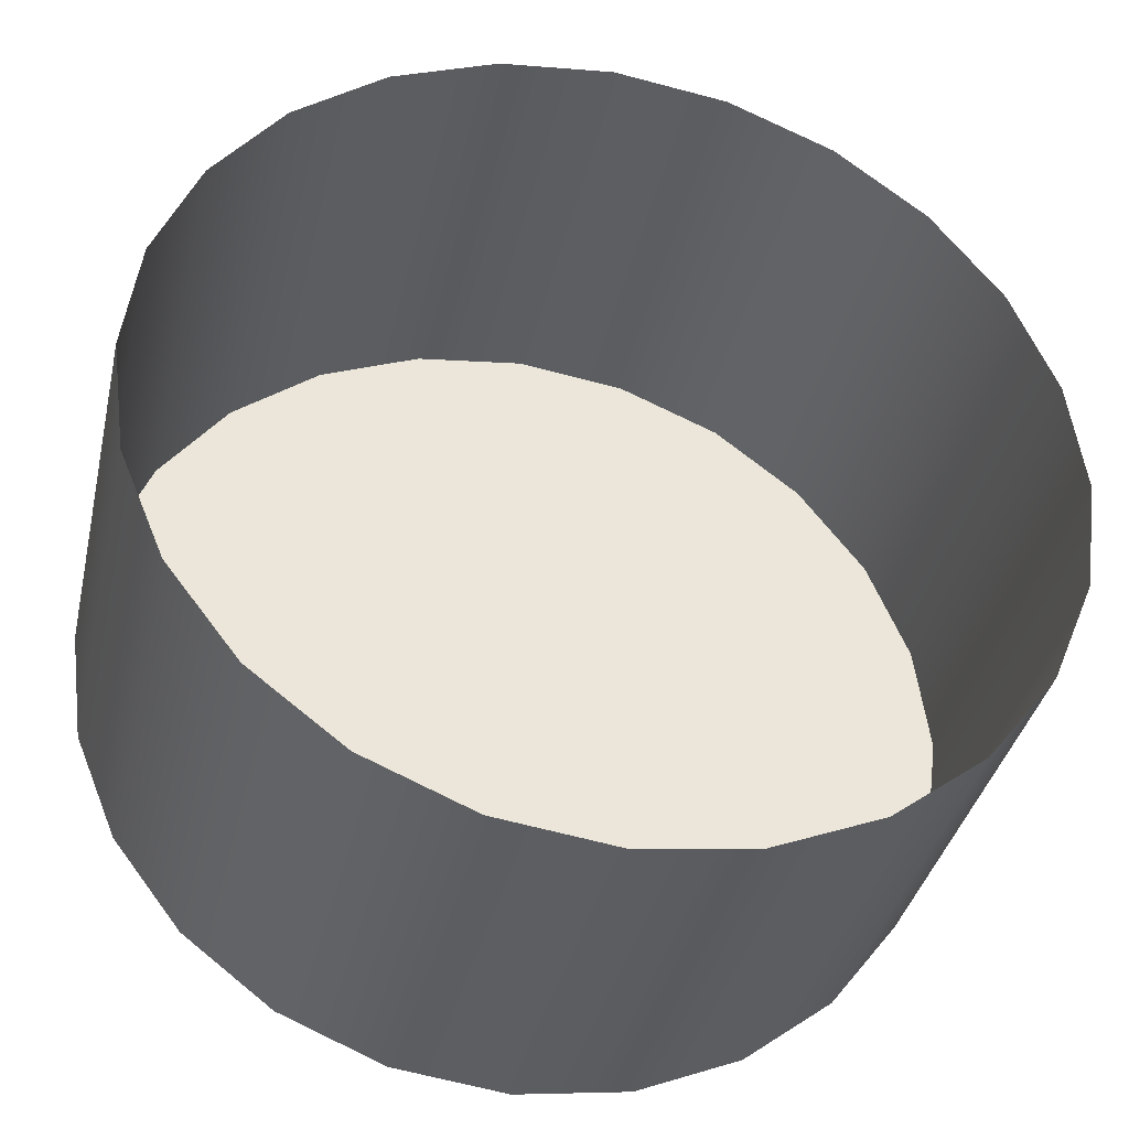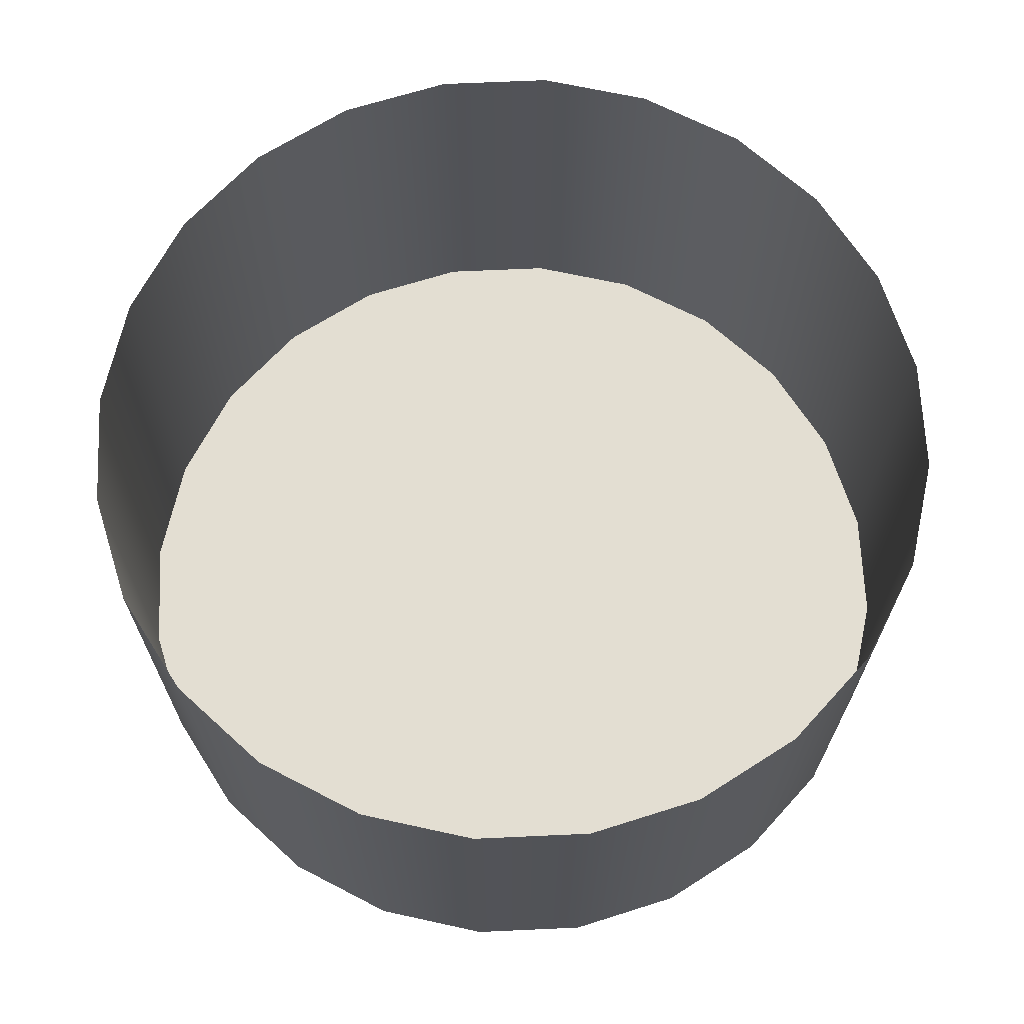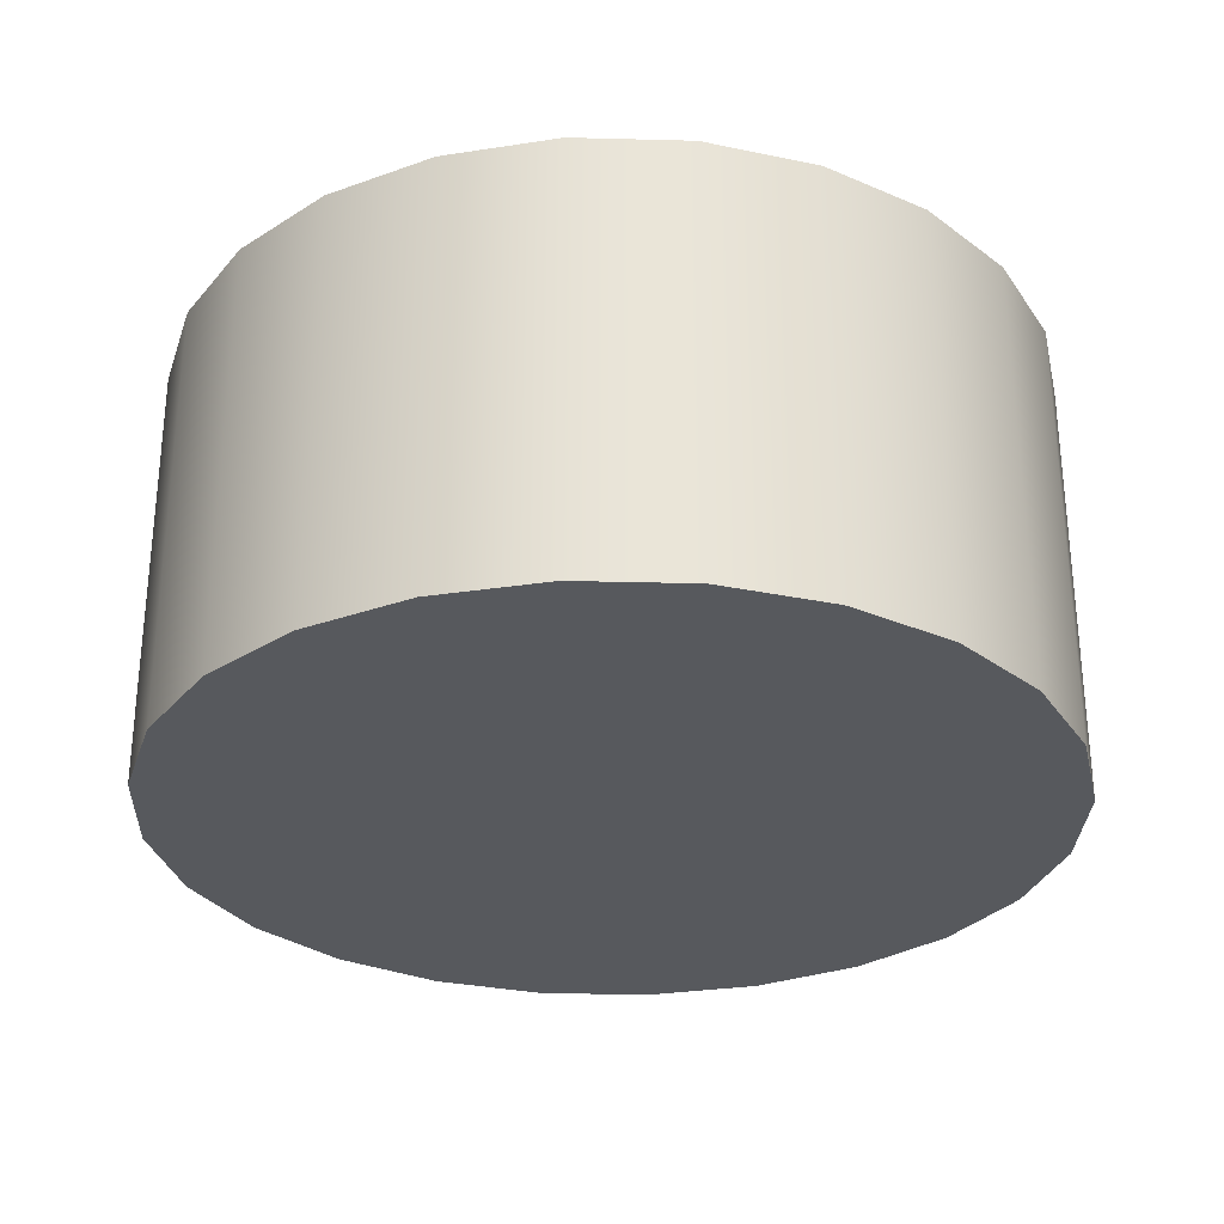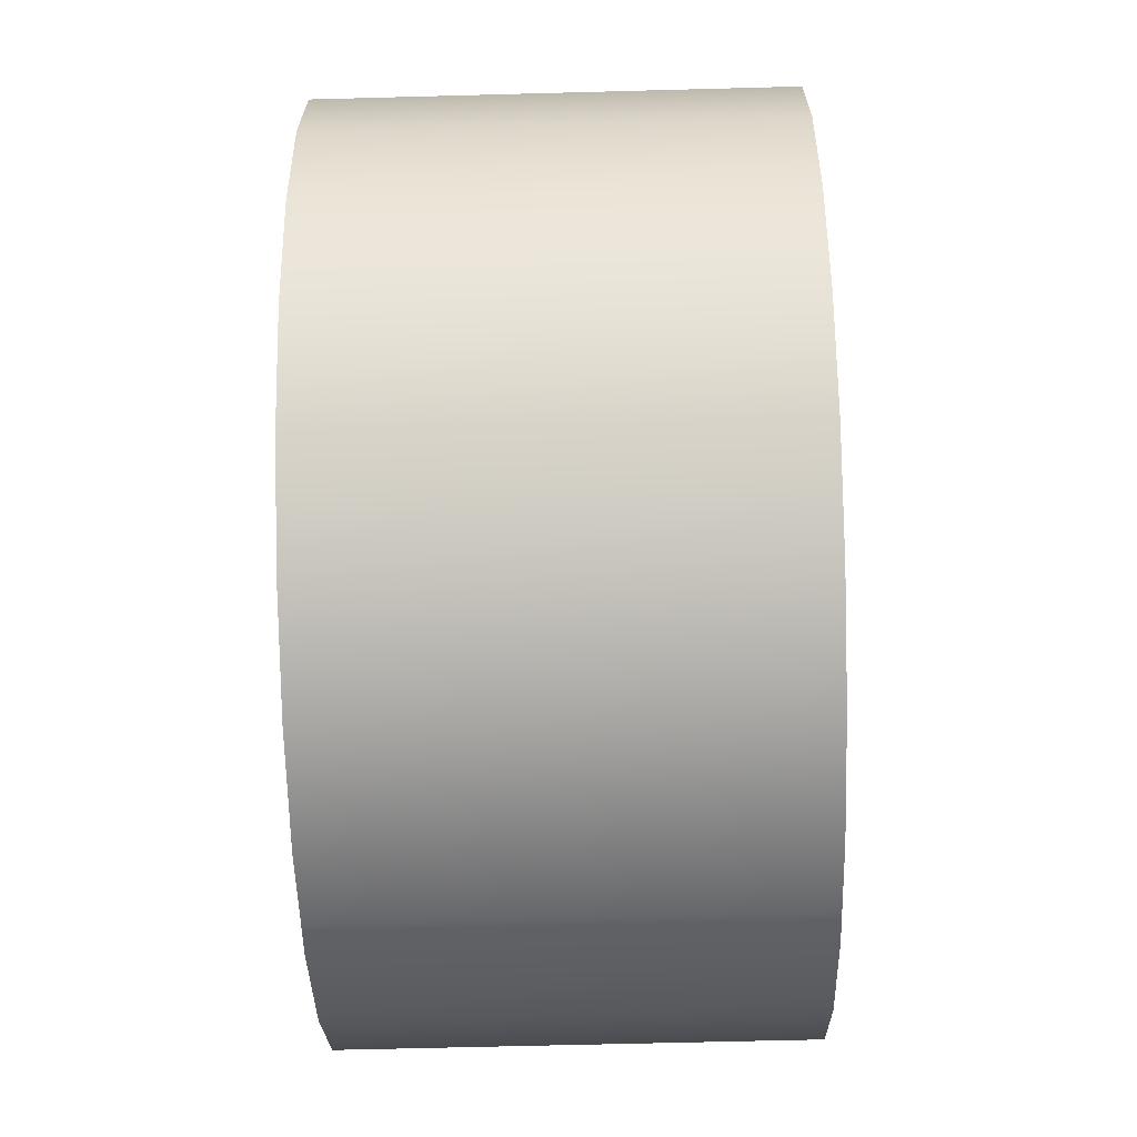
<metadata>
{"format":"obj","ext":"obj","renderer":"f3d","projection":"perspective","resolution":1024,"background":"white","views":[{"elev":-37.1,"azim":-12.7,"up":"+Y"},{"elev":67.5,"azim":154.9,"up":"+Z"},{"elev":-29.5,"azim":170.3,"up":"+Z"},{"elev":-59.6,"azim":-88.4,"up":"+Y"}]}
</metadata>
<code>
o mesh2/mesh2-geometry/material_3/component_4#mesh2-geometry
v -0.3378 -0.5764 0.1066
v -0.3378 -0.5764 0.08433
v -0.3417 -0.5769 0.1066
v -0.3321 -0.5772 0.1066
v -0.3321 -0.5772 0.08433
v -0.3378 -0.5764 0.1066
v -0.3417 -0.5769 0.1066
v -0.3417 -0.5769 0.08433
v -0.3436 -0.5772 0.1066
v -0.3417 -0.5769 0.08433
v -0.3417 -0.5769 0.1066
v -0.3378 -0.5764 0.08433
v -0.3378 -0.5764 0.08433
v -0.3378 -0.5764 0.1066
v -0.3321 -0.5772 0.08433
v -0.3267 -0.5794 0.1066
v -0.3267 -0.5794 0.08433
v -0.3321 -0.5772 0.1066
v -0.3321 -0.5772 0.08433
v -0.3321 -0.5772 0.1066
v -0.3267 -0.5794 0.08433
v -0.3436 -0.5772 0.1066
v -0.3436 -0.5772 0.08433
v -0.349 -0.5794 0.1066
v -0.3436 -0.5772 0.08433
v -0.3436 -0.5772 0.1066
v -0.3417 -0.5769 0.08433
v -0.3417 -0.5769 0.08433
v -0.3378 -0.5764 0.08433
v -0.3436 -0.5772 0.08433
v -0.3378 -0.5764 0.08433
v -0.3321 -0.5772 0.08433
v -0.3436 -0.5772 0.08433
v -0.3267 -0.5794 0.08433
v -0.3267 -0.5794 0.1066
v -0.3221 -0.5829 0.08433
v -0.3321 -0.5772 0.08433
v -0.3267 -0.5794 0.08433
v -0.349 -0.5794 0.08433
v -0.349 -0.5794 0.1066
v -0.349 -0.5794 0.08433
v -0.3536 -0.5829 0.1066
v -0.349 -0.5794 0.08433
v -0.349 -0.5794 0.1066
v -0.3436 -0.5772 0.08433
v -0.3436 -0.5772 0.08433
v -0.3321 -0.5772 0.08433
v -0.349 -0.5794 0.08433
v -0.3221 -0.5829 0.1066
v -0.3221 -0.5829 0.08433
v -0.3267 -0.5794 0.1066
v -0.3267 -0.5794 0.08433
v -0.3221 -0.5829 0.08433
v -0.3536 -0.5829 0.08433
v -0.349 -0.5794 0.08433
v -0.3267 -0.5794 0.08433
v -0.3536 -0.5829 0.08433
v -0.3536 -0.5829 0.1066
v -0.3536 -0.5829 0.08433
v -0.3571 -0.5876 0.1066
v -0.3536 -0.5829 0.08433
v -0.3536 -0.5829 0.1066
v -0.349 -0.5794 0.08433
v -0.3185 -0.5876 0.1066
v -0.3185 -0.5876 0.08433
v -0.3221 -0.5829 0.1066
v -0.3221 -0.5829 0.08433
v -0.3221 -0.5829 0.1066
v -0.3185 -0.5876 0.08433
v -0.3536 -0.5829 0.08433
v -0.3221 -0.5829 0.08433
v -0.3571 -0.5876 0.08433
v -0.3571 -0.5876 0.1066
v -0.3571 -0.5876 0.08433
v -0.3593 -0.5929 0.1066
v -0.3571 -0.5876 0.08433
v -0.3571 -0.5876 0.1066
v -0.3536 -0.5829 0.08433
v -0.3185 -0.5876 0.1066
v -0.3163 -0.5929 0.1066
v -0.3185 -0.5876 0.08433
v -0.3221 -0.5829 0.08433
v -0.3185 -0.5876 0.08433
v -0.3571 -0.5876 0.08433
v -0.3163 -0.5929 0.1066
v -0.3156 -0.5987 0.1066
v -0.3163 -0.5929 0.08433
v -0.3593 -0.5929 0.1066
v -0.3593 -0.5929 0.08433
v -0.3601 -0.5987 0.1066
v -0.3593 -0.5929 0.08433
v -0.3593 -0.5929 0.1066
v -0.3571 -0.5876 0.08433
v -0.3163 -0.5929 0.08433
v -0.3185 -0.5876 0.08433
v -0.3163 -0.5929 0.1066
v -0.3185 -0.5876 0.08433
v -0.3163 -0.5929 0.08433
v -0.3571 -0.5876 0.08433
v -0.3156 -0.5987 0.1066
v -0.3163 -0.6045 0.1066
v -0.3156 -0.5987 0.08433
v -0.3156 -0.5987 0.08433
v -0.3163 -0.5929 0.08433
v -0.3156 -0.5987 0.1066
v -0.3601 -0.5987 0.1066
v -0.3601 -0.5987 0.08433
v -0.3593 -0.6045 0.1066
v -0.3601 -0.5987 0.08433
v -0.3601 -0.5987 0.1066
v -0.3593 -0.5929 0.08433
v -0.3571 -0.5876 0.08433
v -0.3163 -0.5929 0.08433
v -0.3593 -0.5929 0.08433
v -0.3163 -0.6045 0.1066
v -0.3185 -0.6098 0.1066
v -0.3163 -0.6045 0.08433
v -0.3163 -0.6045 0.08433
v -0.3156 -0.5987 0.08433
v -0.3163 -0.6045 0.1066
v -0.3163 -0.5929 0.08433
v -0.3156 -0.5987 0.08433
v -0.3601 -0.5987 0.08433
v -0.3267 -0.618 0.1066
v -0.3267 -0.618 0.08433
v -0.3221 -0.6144 0.1066
v -0.3185 -0.6098 0.1066
v -0.3221 -0.6144 0.1066
v -0.3185 -0.6098 0.08433
v -0.3593 -0.6045 0.1066
v -0.3593 -0.6045 0.08433
v -0.3571 -0.6098 0.1066
v -0.3593 -0.6045 0.08433
v -0.3593 -0.6045 0.1066
v -0.3601 -0.5987 0.08433
v -0.3593 -0.5929 0.08433
v -0.3163 -0.5929 0.08433
v -0.3601 -0.5987 0.08433
v -0.3185 -0.6098 0.08433
v -0.3163 -0.6045 0.08433
v -0.3185 -0.6098 0.1066
v -0.3156 -0.5987 0.08433
v -0.3163 -0.6045 0.08433
v -0.3593 -0.6045 0.08433
v -0.3601 -0.5987 0.08433
v -0.3156 -0.5987 0.08433
v -0.3593 -0.6045 0.08433
v -0.3321 -0.6202 0.1066
v -0.3321 -0.6202 0.08433
v -0.3267 -0.618 0.1066
v -0.3221 -0.6144 0.08433
v -0.3221 -0.6144 0.1066
v -0.3267 -0.618 0.08433
v -0.3267 -0.618 0.08433
v -0.3267 -0.618 0.1066
v -0.3321 -0.6202 0.08433
v -0.3221 -0.6144 0.08433
v -0.3185 -0.6098 0.08433
v -0.3221 -0.6144 0.1066
v -0.3536 -0.6144 0.1066
v -0.3571 -0.6098 0.1066
v -0.3536 -0.6144 0.08433
v -0.3571 -0.6098 0.08433
v -0.3571 -0.6098 0.1066
v -0.3593 -0.6045 0.08433
v -0.3163 -0.6045 0.08433
v -0.3185 -0.6098 0.08433
v -0.3571 -0.6098 0.08433
v -0.3593 -0.6045 0.08433
v -0.3163 -0.6045 0.08433
v -0.3571 -0.6098 0.08433
v -0.3339 -0.6204 0.1066
v -0.3339 -0.6204 0.08433
v -0.3321 -0.6202 0.1066
v -0.3321 -0.6202 0.08433
v -0.3321 -0.6202 0.1066
v -0.3339 -0.6204 0.08433
v -0.349 -0.618 0.1066
v -0.349 -0.618 0.08433
v -0.3436 -0.6202 0.1066
v -0.3536 -0.6144 0.1066
v -0.3536 -0.6144 0.08433
v -0.349 -0.618 0.1066
v -0.3221 -0.6144 0.08433
v -0.3267 -0.618 0.08433
v -0.349 -0.618 0.08433
v -0.3267 -0.618 0.08433
v -0.3321 -0.6202 0.08433
v -0.3436 -0.6202 0.08433
v -0.3185 -0.6098 0.08433
v -0.3221 -0.6144 0.08433
v -0.3536 -0.6144 0.08433
v -0.3571 -0.6098 0.08433
v -0.3536 -0.6144 0.08433
v -0.3571 -0.6098 0.1066
v -0.3571 -0.6098 0.08433
v -0.3185 -0.6098 0.08433
v -0.3536 -0.6144 0.08433
v -0.3378 -0.6209 0.1066
v -0.3378 -0.6209 0.08433
v -0.3339 -0.6204 0.1066
v -0.3339 -0.6204 0.08433
v -0.3339 -0.6204 0.1066
v -0.3378 -0.6209 0.08433
v -0.3321 -0.6202 0.08433
v -0.3339 -0.6204 0.08433
v -0.3436 -0.6202 0.08433
v -0.3436 -0.6202 0.08433
v -0.3436 -0.6202 0.1066
v -0.349 -0.618 0.08433
v -0.349 -0.618 0.08433
v -0.349 -0.618 0.1066
v -0.3536 -0.6144 0.08433
v -0.349 -0.618 0.08433
v -0.3267 -0.618 0.08433
v -0.3436 -0.6202 0.08433
v -0.3536 -0.6144 0.08433
v -0.3221 -0.6144 0.08433
v -0.349 -0.618 0.08433
v -0.3436 -0.6202 0.1066
v -0.3436 -0.6202 0.08433
v -0.3378 -0.6209 0.1066
v -0.3378 -0.6209 0.08433
v -0.3378 -0.6209 0.1066
v -0.3436 -0.6202 0.08433
v -0.3378 -0.6209 0.08433
v -0.3436 -0.6202 0.08433
v -0.3339 -0.6204 0.08433
v -0.3417 -0.5769 0.1066
v -0.3378 -0.5764 0.08433
v -0.3378 -0.5764 0.1066
v -0.3378 -0.5764 0.1066
v -0.3321 -0.5772 0.08433
v -0.3321 -0.5772 0.1066
v -0.3436 -0.5772 0.1066
v -0.3417 -0.5769 0.08433
v -0.3417 -0.5769 0.1066
v -0.3378 -0.5764 0.08433
v -0.3417 -0.5769 0.1066
v -0.3417 -0.5769 0.08433
v -0.3321 -0.5772 0.08433
v -0.3378 -0.5764 0.1066
v -0.3378 -0.5764 0.08433
v -0.3321 -0.5772 0.1066
v -0.3267 -0.5794 0.08433
v -0.3267 -0.5794 0.1066
v -0.3267 -0.5794 0.08433
v -0.3321 -0.5772 0.1066
v -0.3321 -0.5772 0.08433
v -0.349 -0.5794 0.1066
v -0.3436 -0.5772 0.08433
v -0.3436 -0.5772 0.1066
v -0.3417 -0.5769 0.08433
v -0.3436 -0.5772 0.1066
v -0.3436 -0.5772 0.08433
v -0.3436 -0.5772 0.08433
v -0.3378 -0.5764 0.08433
v -0.3417 -0.5769 0.08433
v -0.3436 -0.5772 0.08433
v -0.3321 -0.5772 0.08433
v -0.3378 -0.5764 0.08433
v -0.3221 -0.5829 0.08433
v -0.3267 -0.5794 0.1066
v -0.3267 -0.5794 0.08433
v -0.349 -0.5794 0.08433
v -0.3267 -0.5794 0.08433
v -0.3321 -0.5772 0.08433
v -0.3536 -0.5829 0.1066
v -0.349 -0.5794 0.08433
v -0.349 -0.5794 0.1066
v -0.3436 -0.5772 0.08433
v -0.349 -0.5794 0.1066
v -0.349 -0.5794 0.08433
v -0.349 -0.5794 0.08433
v -0.3321 -0.5772 0.08433
v -0.3436 -0.5772 0.08433
v -0.3267 -0.5794 0.1066
v -0.3221 -0.5829 0.08433
v -0.3221 -0.5829 0.1066
v -0.3536 -0.5829 0.08433
v -0.3221 -0.5829 0.08433
v -0.3267 -0.5794 0.08433
v -0.3536 -0.5829 0.08433
v -0.3267 -0.5794 0.08433
v -0.349 -0.5794 0.08433
v -0.3571 -0.5876 0.1066
v -0.3536 -0.5829 0.08433
v -0.3536 -0.5829 0.1066
v -0.349 -0.5794 0.08433
v -0.3536 -0.5829 0.1066
v -0.3536 -0.5829 0.08433
v -0.3221 -0.5829 0.1066
v -0.3185 -0.5876 0.08433
v -0.3185 -0.5876 0.1066
v -0.3185 -0.5876 0.08433
v -0.3221 -0.5829 0.1066
v -0.3221 -0.5829 0.08433
v -0.3571 -0.5876 0.08433
v -0.3221 -0.5829 0.08433
v -0.3536 -0.5829 0.08433
v -0.3593 -0.5929 0.1066
v -0.3571 -0.5876 0.08433
v -0.3571 -0.5876 0.1066
v -0.3536 -0.5829 0.08433
v -0.3571 -0.5876 0.1066
v -0.3571 -0.5876 0.08433
v -0.3185 -0.5876 0.08433
v -0.3163 -0.5929 0.1066
v -0.3185 -0.5876 0.1066
v -0.3571 -0.5876 0.08433
v -0.3185 -0.5876 0.08433
v -0.3221 -0.5829 0.08433
v -0.3163 -0.5929 0.08433
v -0.3156 -0.5987 0.1066
v -0.3163 -0.5929 0.1066
v -0.3601 -0.5987 0.1066
v -0.3593 -0.5929 0.08433
v -0.3593 -0.5929 0.1066
v -0.3571 -0.5876 0.08433
v -0.3593 -0.5929 0.1066
v -0.3593 -0.5929 0.08433
v -0.3163 -0.5929 0.1066
v -0.3185 -0.5876 0.08433
v -0.3163 -0.5929 0.08433
v -0.3571 -0.5876 0.08433
v -0.3163 -0.5929 0.08433
v -0.3185 -0.5876 0.08433
v -0.3156 -0.5987 0.08433
v -0.3163 -0.6045 0.1066
v -0.3156 -0.5987 0.1066
v -0.3156 -0.5987 0.1066
v -0.3163 -0.5929 0.08433
v -0.3156 -0.5987 0.08433
v -0.3593 -0.6045 0.1066
v -0.3601 -0.5987 0.08433
v -0.3601 -0.5987 0.1066
v -0.3593 -0.5929 0.08433
v -0.3601 -0.5987 0.1066
v -0.3601 -0.5987 0.08433
v -0.3593 -0.5929 0.08433
v -0.3163 -0.5929 0.08433
v -0.3571 -0.5876 0.08433
v -0.3163 -0.6045 0.08433
v -0.3185 -0.6098 0.1066
v -0.3163 -0.6045 0.1066
v -0.3163 -0.6045 0.1066
v -0.3156 -0.5987 0.08433
v -0.3163 -0.6045 0.08433
v -0.3601 -0.5987 0.08433
v -0.3156 -0.5987 0.08433
v -0.3163 -0.5929 0.08433
v -0.3221 -0.6144 0.1066
v -0.3267 -0.618 0.08433
v -0.3267 -0.618 0.1066
v -0.3185 -0.6098 0.08433
v -0.3221 -0.6144 0.1066
v -0.3185 -0.6098 0.1066
v -0.3571 -0.6098 0.1066
v -0.3593 -0.6045 0.08433
v -0.3593 -0.6045 0.1066
v -0.3601 -0.5987 0.08433
v -0.3593 -0.6045 0.1066
v -0.3593 -0.6045 0.08433
v -0.3601 -0.5987 0.08433
v -0.3163 -0.5929 0.08433
v -0.3593 -0.5929 0.08433
v -0.3185 -0.6098 0.1066
v -0.3163 -0.6045 0.08433
v -0.3185 -0.6098 0.08433
v -0.3593 -0.6045 0.08433
v -0.3163 -0.6045 0.08433
v -0.3156 -0.5987 0.08433
v -0.3593 -0.6045 0.08433
v -0.3156 -0.5987 0.08433
v -0.3601 -0.5987 0.08433
v -0.3267 -0.618 0.1066
v -0.3321 -0.6202 0.08433
v -0.3321 -0.6202 0.1066
v -0.3267 -0.618 0.08433
v -0.3221 -0.6144 0.1066
v -0.3221 -0.6144 0.08433
v -0.3321 -0.6202 0.08433
v -0.3267 -0.618 0.1066
v -0.3267 -0.618 0.08433
v -0.3221 -0.6144 0.1066
v -0.3185 -0.6098 0.08433
v -0.3221 -0.6144 0.08433
v -0.3536 -0.6144 0.08433
v -0.3571 -0.6098 0.1066
v -0.3536 -0.6144 0.1066
v -0.3593 -0.6045 0.08433
v -0.3571 -0.6098 0.1066
v -0.3571 -0.6098 0.08433
v -0.3571 -0.6098 0.08433
v -0.3185 -0.6098 0.08433
v -0.3163 -0.6045 0.08433
v -0.3571 -0.6098 0.08433
v -0.3163 -0.6045 0.08433
v -0.3593 -0.6045 0.08433
v -0.3321 -0.6202 0.1066
v -0.3339 -0.6204 0.08433
v -0.3339 -0.6204 0.1066
v -0.3339 -0.6204 0.08433
v -0.3321 -0.6202 0.1066
v -0.3321 -0.6202 0.08433
v -0.3436 -0.6202 0.1066
v -0.349 -0.618 0.08433
v -0.349 -0.618 0.1066
v -0.349 -0.618 0.1066
v -0.3536 -0.6144 0.08433
v -0.3536 -0.6144 0.1066
v -0.349 -0.618 0.08433
v -0.3267 -0.618 0.08433
v -0.3221 -0.6144 0.08433
v -0.3436 -0.6202 0.08433
v -0.3321 -0.6202 0.08433
v -0.3267 -0.618 0.08433
v -0.3536 -0.6144 0.08433
v -0.3221 -0.6144 0.08433
v -0.3185 -0.6098 0.08433
v -0.3571 -0.6098 0.1066
v -0.3536 -0.6144 0.08433
v -0.3571 -0.6098 0.08433
v -0.3536 -0.6144 0.08433
v -0.3185 -0.6098 0.08433
v -0.3571 -0.6098 0.08433
v -0.3339 -0.6204 0.1066
v -0.3378 -0.6209 0.08433
v -0.3378 -0.6209 0.1066
v -0.3378 -0.6209 0.08433
v -0.3339 -0.6204 0.1066
v -0.3339 -0.6204 0.08433
v -0.3436 -0.6202 0.08433
v -0.3339 -0.6204 0.08433
v -0.3321 -0.6202 0.08433
v -0.349 -0.618 0.08433
v -0.3436 -0.6202 0.1066
v -0.3436 -0.6202 0.08433
v -0.3536 -0.6144 0.08433
v -0.349 -0.618 0.1066
v -0.349 -0.618 0.08433
v -0.3436 -0.6202 0.08433
v -0.3267 -0.618 0.08433
v -0.349 -0.618 0.08433
v -0.349 -0.618 0.08433
v -0.3221 -0.6144 0.08433
v -0.3536 -0.6144 0.08433
v -0.3378 -0.6209 0.1066
v -0.3436 -0.6202 0.08433
v -0.3436 -0.6202 0.1066
v -0.3436 -0.6202 0.08433
v -0.3378 -0.6209 0.1066
v -0.3378 -0.6209 0.08433
v -0.3339 -0.6204 0.08433
v -0.3436 -0.6202 0.08433
v -0.3378 -0.6209 0.08433
f 1 2 3
f 4 5 6
f 7 8 9
f 10 11 12
f 13 14 15
f 16 17 18
f 19 20 21
f 22 23 24
f 25 26 27
f 28 29 30
f 31 32 33
f 34 35 36
f 37 38 39
f 40 41 42
f 43 44 45
f 46 47 48
f 49 50 51
f 52 53 54
f 55 56 57
f 58 59 60
f 61 62 63
f 64 65 66
f 67 68 69
f 70 71 72
f 73 74 75
f 76 77 78
f 79 80 81
f 82 83 84
f 85 86 87
f 88 89 90
f 91 92 93
f 94 95 96
f 97 98 99
f 100 101 102
f 103 104 105
f 106 107 108
f 109 110 111
f 112 113 114
f 115 116 117
f 118 119 120
f 121 122 123
f 124 125 126
f 127 128 129
f 130 131 132
f 133 134 135
f 136 137 138
f 139 140 141
f 142 143 144
f 145 146 147
f 148 149 150
f 151 152 153
f 154 155 156
f 157 158 159
f 160 161 162
f 163 164 165
f 166 167 168
f 169 170 171
f 172 173 174
f 175 176 177
f 178 179 180
f 181 182 183
f 184 185 186
f 187 188 189
f 190 191 192
f 193 194 195
f 196 197 198
f 199 200 201
f 202 203 204
f 205 206 207
f 208 209 210
f 211 212 213
f 214 215 216
f 217 218 219
f 220 221 222
f 223 224 225
f 226 227 228
f 229 230 231
f 232 233 234
f 235 236 237
f 238 239 240
f 241 242 243
f 244 245 246
f 247 248 249
f 250 251 252
f 253 254 255
f 256 257 258
f 259 260 261
f 262 263 264
f 265 266 267
f 268 269 270
f 271 272 273
f 274 275 276
f 277 278 279
f 280 281 282
f 283 284 285
f 286 287 288
f 289 290 291
f 292 293 294
f 295 296 297
f 298 299 300
f 301 302 303
f 304 305 306
f 307 308 309
f 310 311 312
f 313 314 315
f 316 317 318
f 319 320 321
f 322 323 324
f 325 326 327
f 328 329 330
f 331 332 333
f 334 335 336
f 337 338 339
f 340 341 342
f 343 344 345
f 346 347 348
f 349 350 351
f 352 353 354
f 355 356 357
f 358 359 360
f 361 362 363
f 364 365 366
f 367 368 369
f 370 371 372
f 373 374 375
f 376 377 378
f 379 380 381
f 382 383 384
f 385 386 387
f 388 389 390
f 391 392 393
f 394 395 396
f 397 398 399
f 400 401 402
f 403 404 405
f 406 407 408
f 409 410 411
f 412 413 414
f 415 416 417
f 418 419 420
f 421 422 423
f 424 425 426
f 427 428 429
f 430 431 432
f 433 434 435
f 436 437 438
f 439 440 441
f 442 443 444
f 445 446 447
f 448 449 450
f 451 452 453
f 454 455 456

</code>
